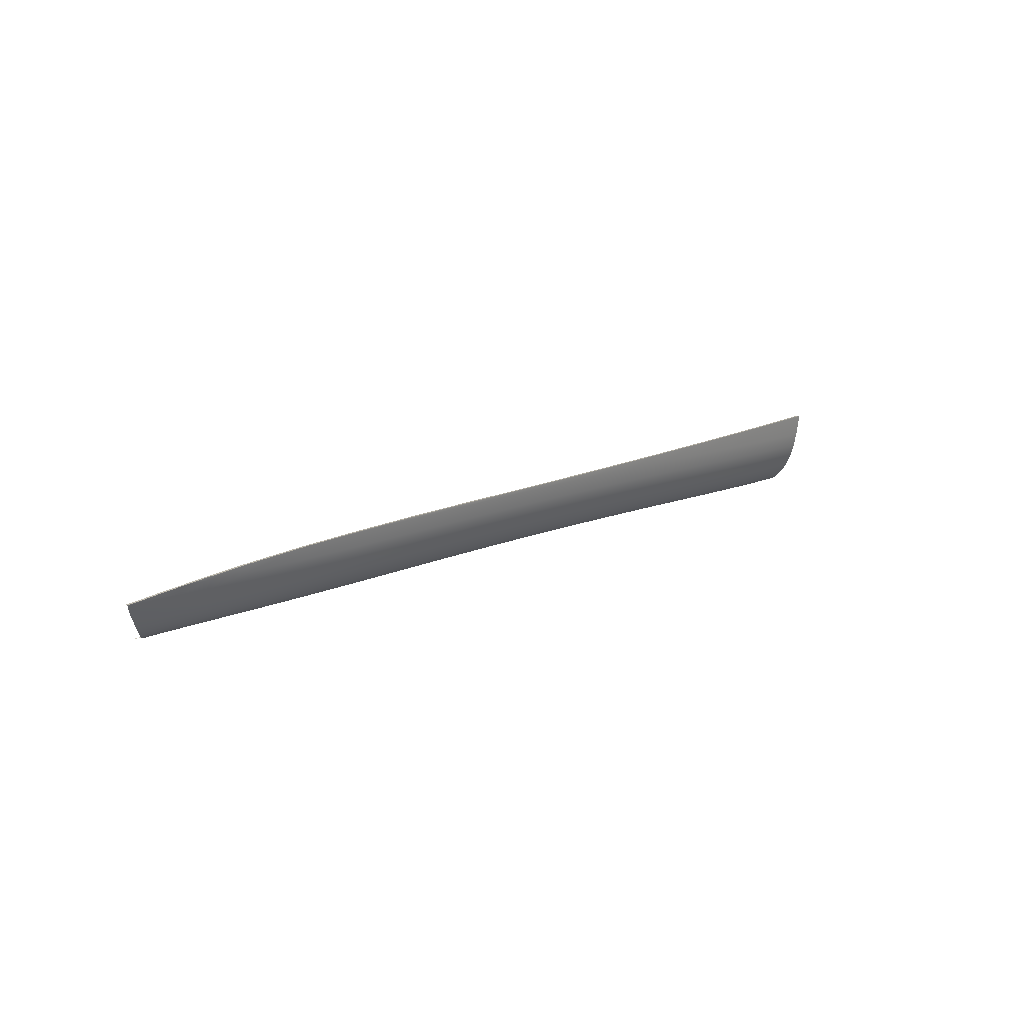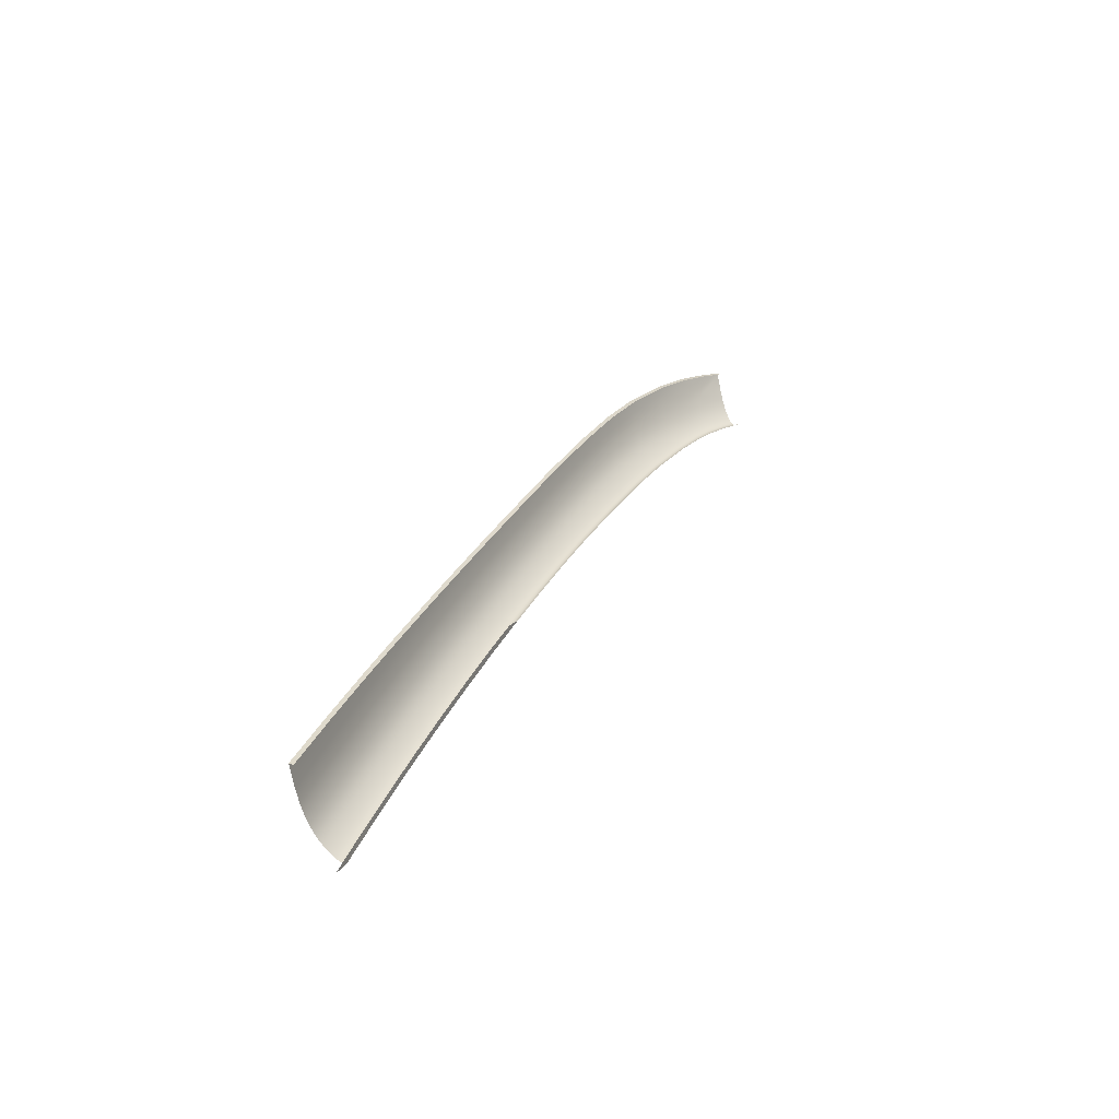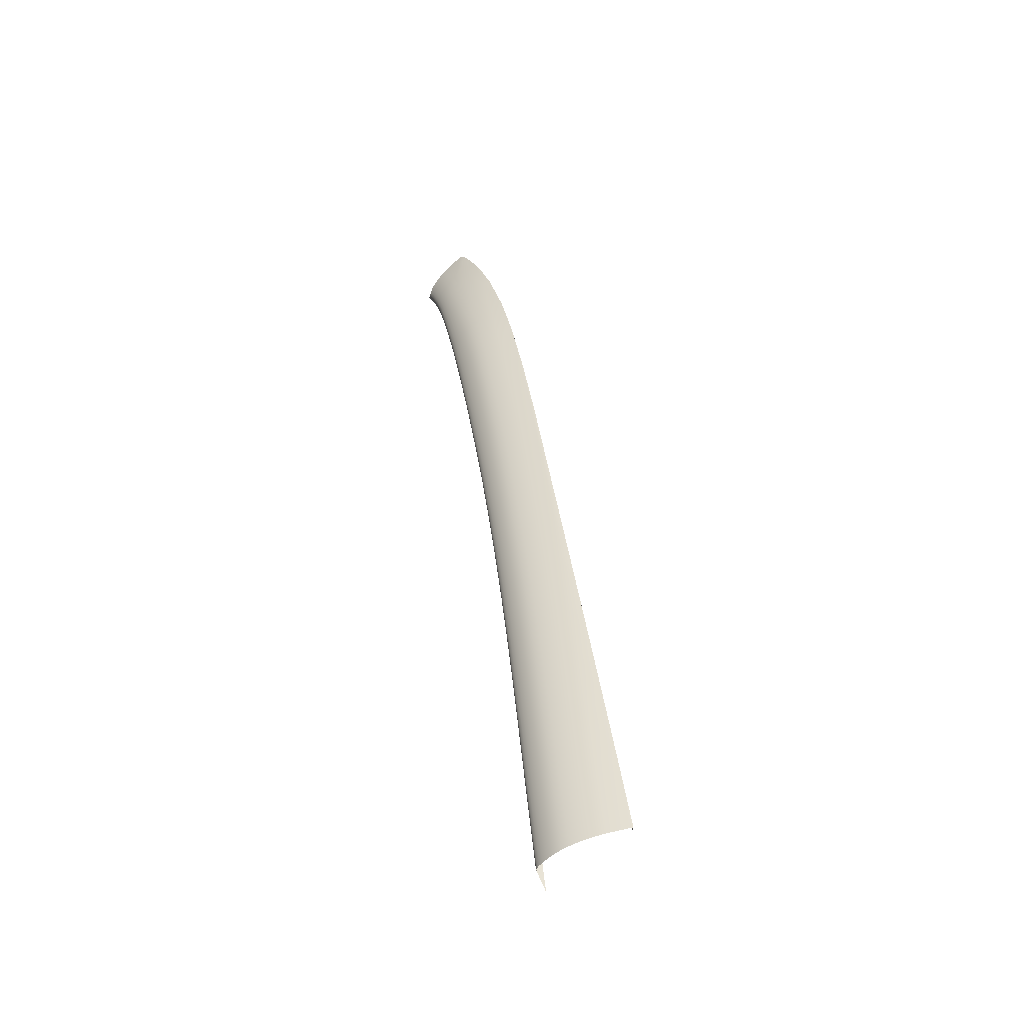
<metadata>
{"format":"obj","ext":"obj","renderer":"f3d","projection":"perspective","resolution":1024,"background":"white","views":[{"elev":12.3,"azim":132.0,"up":"+Z"},{"elev":31.9,"azim":-71.0,"up":"+Z"},{"elev":47.4,"azim":-96.0,"up":"+Y"}]}
</metadata>
<code>
v  -5.461 117 -78.88
v  -5.554 116.5 -79.49
v  -12.94 117.6 -78.65
v  -13.02 117 -79.25
v  4.948 116.1 -79.31
v  4.825 115.5 -79.91
v  5.118 116.6 -78.6
v  -5.325 117.5 -78.17
v  -12.82 118.1 -77.93
v  -4.787 118.5 -76.19
v  -5.112 118 -77.29
v  -12.33 119.1 -75.94
v  -12.62 118.6 -77.05
v  5.37 117.1 -77.72
v  5.745 117.6 -76.62
v  -36.62 119 -78.24
v  -36.68 118.5 -78.84
v  -44.82 119.4 -78.22
v  -44.89 118.8 -78.82
v  -28.55 118.6 -78.32
v  -28.62 118 -78.92
v  -36.52 119.5 -77.53
v  -28.44 119.1 -77.61
v  -44.73 119.9 -77.51
v  -20.64 118.1 -78.46
v  -20.72 117.6 -79.06
v  -20.53 118.6 -77.74
v  -20.36 119.1 -76.86
v  -20.09 119.6 -75.75
v  -28.28 119.6 -76.72
v  -28.04 120.1 -75.61
v  -36.15 120.5 -75.53
v  -36.37 120 -76.64
v  -44.39 120.9 -75.52
v  -44.59 120.4 -76.62
v  -70.54 120 -78.38
v  -70.61 119.5 -78.98
v  -79.88 120 -78.42
v  -79.95 119.5 -79.02
v  -61.67 119.9 -78.32
v  -61.74 119.4 -78.91
v  -61.58 120.4 -77.61
v  -70.46 120.5 -77.68
v  -79.8 120.5 -77.72
v  -53.13 119.7 -78.25
v  -53.2 119.1 -78.85
v  -53.04 120.2 -77.54
v  -52.92 120.7 -76.66
v  -52.75 121.2 -75.56
v  -61.32 121.4 -75.63
v  -61.47 120.9 -76.73
v  -70.24 121.5 -75.7
v  -70.36 121 -76.8
v  -79.62 121.5 -75.75
v  -79.72 121 -76.84
v  -4.314 119 -74.81
v  -11.9 119.6 -74.55
v  6.278 118.1 -75.25
v  6.915 118.6 -73.26
v  -3.745 119.5 -72.81
v  -11.37 120.1 -72.56
v  -35.83 121 -74.15
v  -44.12 121.4 -74.13
v  -27.68 120.6 -74.23
v  -35.45 121.5 -72.16
v  -27.26 121.1 -72.23
v  -43.79 121.9 -72.14
v  -19.69 120.1 -74.36
v  -19.22 120.6 -72.37
v  -79.38 122.5 -72.38
v  -79.26 123 -69.44
v  -69.91 122.5 -72.33
v  -69.73 123 -69.61
v  -60.89 122.4 -72.26
v  -60.71 122.8 -70
v  -70.08 122 -74.32
v  -79.5 122 -74.37
v  -61.12 121.9 -74.25
v  -52.51 121.7 -74.18
v  -52.23 122.2 -72.19
v  -52.04 122.5 -70.37
v  -5.641 115.9 -80.03
v  -13.09 116.5 -79.78
v  -5.728 115.4 -80.5
v  -13.17 116 -80.24
v  4.709 115 -80.46
v  4.594 114.4 -80.94
v  -5.824 114.9 -80.87
v  -5.934 114.5 -81.13
v  -13.25 115.5 -80.61
v  -13.34 115.1 -80.86
v  4.471 113.9 -81.33
v  4.334 113.5 -81.6
v  -20.78 117 -79.59
v  -28.68 117.5 -79.46
v  -20.85 116.5 -80.05
v  -28.74 117 -79.91
v  -44.95 118.3 -79.35
v  -36.75 117.9 -79.38
v  -36.81 117.4 -79.83
v  -45.01 117.8 -79.81
v  -36.87 117 -80.19
v  -36.93 116.5 -80.44
v  -45.07 117.3 -80.17
v  -45.13 116.9 -80.42
v  -28.81 116.5 -80.27
v  -28.88 116.1 -80.52
v  -20.92 116 -80.41
v  -21.01 115.6 -80.66
v  -53.26 118.6 -79.39
v  -61.8 118.8 -79.45
v  -53.32 118.1 -79.84
v  -61.85 118.3 -79.91
v  -80.01 118.9 -79.56
v  -70.67 119 -79.52
v  -70.73 118.4 -79.98
v  -80.06 118.4 -80.02
v  -70.78 117.9 -80.35
v  -70.81 117.5 -80.61
v  -80.1 117.9 -80.39
v  -80.13 117.5 -80.65
v  -61.91 117.8 -80.28
v  -61.95 117.4 -80.53
v  -53.38 117.6 -80.21
v  -53.43 117.2 -80.46
v  -6.068 114.2 -81.26
v  -13.46 114.8 -80.99
v  -6.218 113.9 -81.29
v  -13.6 114.5 -81.02
v  4.174 113.2 -81.74
v  3.997 113 -81.77
v  -6.381 113.8 -81.26
v  -6.548 113.6 -81.19
v  -13.74 114.4 -80.98
v  -13.89 114.2 -80.92
v  3.809 112.8 -81.74
v  3.616 112.6 -81.67
v  -21.35 114.9 -80.78
v  -21.48 114.7 -80.71
v  -21.22 115.1 -80.81
v  -29.07 115.6 -80.67
v  -29.18 115.4 -80.64
v  -29.29 115.2 -80.57
v  -21.11 115.3 -80.78
v  -28.97 115.8 -80.64
v  -37.01 116.2 -80.56
v  -45.19 116.6 -80.55
v  -37.09 116 -80.59
v  -45.26 116.4 -80.58
v  -37.18 115.8 -80.56
v  -37.27 115.6 -80.5
v  -45.33 116.2 -80.54
v  -45.4 116 -80.48
v  -53.58 116.5 -80.59
v  -53.63 116.3 -80.52
v  -53.53 116.7 -80.62
v  -62.02 116.9 -80.69
v  -62.05 116.7 -80.66
v  -62.08 116.5 -80.6
v  -53.48 116.9 -80.59
v  -61.99 117.1 -80.66
v  -70.84 117.2 -80.74
v  -80.14 117.2 -80.78
v  -70.85 117 -80.77
v  -80.14 116.9 -80.81
v  -80.13 116.7 -80.78
v  -70.86 116.8 -80.74
v  -80.11 116.6 -80.72
v  -70.87 116.6 -80.67
v  -43.62 122.1 -70.73
v  -35.3 121.7 -71.09
v  -27.13 121.2 -71.43
v  -19.11 120.7 -71.77
v  -11.28 120.2 -72.09
v  -3.658 119.6 -72.39
v  6.988 118.6 -72.94
v  -79.25 123.1 -69.19
v  45.54 108 -80.35
v  45.07 107.7 -81.02
v  44.54 108.2 -80.69
v  42.7 109.2 -80.06
v  44.37 108.9 -79.73
v  43.25 108.2 -81.24
v  45.41 108.7 -79.5
v  42.31 108 -81.95
v  40.03 109.8 -80.5
v  38.95 109.4 -81.43
v  44.74 107.5 -81.49
v  44.15 107 -82.33
v  43.96 109.4 -79.15
v  42.29 110.3 -78.45
v  44.13 109.7 -78.41
v  42.49 110.5 -77.93
v  39.58 110.5 -79.46
v  39.76 111 -78.44
v  42.12 109.8 -79.34
v  30.69 113 -79.09
v  31.15 113.5 -78.01
v  36.32 111.5 -79.38
v  36.61 112 -78.32
v  30.31 112.5 -80
v  36.01 111 -80.3
v  35.44 110.6 -81.11
v  34.81 110.2 -81.83
v  29.9 112.1 -80.76
v  29.5 111.6 -81.43
v  38.2 109 -82.17
v  41.61 107.6 -82.68
v  43.6 106.6 -83.06
v  21.65 113.8 -80.21
v  21.42 113.3 -80.84
v  14.21 115 -79.76
v  14.04 114.5 -80.37
v  21.93 114.3 -79.49
v  14.42 115.5 -79.05
v  22.29 114.8 -78.6
v  22.77 115.3 -77.51
v  15.15 116.5 -77.09
v  14.72 116 -78.18
v  31.79 114 -76.7
v  37.14 112.5 -77.04
v  32.23 114.3 -75.59
v  37.3 112.6 -76.62
v  23.41 115.8 -76.16
v  15.74 117 -75.72
v  24.1 116.3 -74.38
v  16.45 117.5 -73.74
v  41.02 107.2 -83.31
v  43.07 106.2 -83.69
v  37.6 108.6 -82.81
v  40.52 106.7 -83.83
v  37.12 108.1 -83.33
v  42.56 105.7 -84.2
v  34.3 109.7 -82.45
v  29.16 111.1 -82.01
v  33.88 109.2 -82.96
v  28.86 110.6 -82.51
v  33.54 108.8 -83.35
v  33.23 108.4 -83.62
v  28.58 110.1 -82.89
v  28.33 109.7 -83.16
v  36.73 107.7 -83.73
v  36.39 107.3 -83.99
v  42.11 105.3 -84.6
v  41.73 104.9 -84.88
v  40.1 106.3 -84.23
v  39.73 105.9 -84.5
v  21.21 112.8 -81.4
v  21.01 112.3 -81.9
v  13.88 113.9 -80.94
v  13.73 113.4 -81.43
v  20.81 111.8 -82.29
v  20.6 111.3 -82.56
v  13.57 112.9 -81.82
v  13.41 112.5 -82.1
v  46.06 108.5 -79.37
v  46.18 108.5 -79.02
v  45.73 108.9 -78.89
v  45.11 109.1 -79
v  41.01 104.2 -85.05
v  40.85 104.1 -84.99
v  38.8 105.3 -84.63
v  38.52 105.2 -84.55
v  41.2 104.4 -85.07
v  39.09 105.5 -84.67
v  35.79 106.8 -84.15
v  35.51 106.7 -84.12
v  35.24 106.6 -84.04
v  41.44 104.6 -85.02
v  39.4 105.6 -84.64
v  36.08 107 -84.13
v  32.95 108.1 -83.75
v  28.07 109.4 -83.29
v  32.67 107.9 -83.78
v  27.82 109.2 -83.32
v  32.4 107.8 -83.74
v  32.14 107.6 -83.66
v  27.56 109 -83.28
v  27.31 108.9 -83.21
v  20.16 110.8 -82.74
v  19.93 110.6 -82.7
v  19.7 110.5 -82.63
v  20.39 111 -82.7
v  13.22 112.1 -82.24
v  13.02 111.9 -82.28
v  12.81 111.7 -82.25
v  12.59 111.6 -82.18
v  16.48 117.5 -73.61
v  40.17 111.5 -77.32
v  45.2 109.2 -78.73
v  42.2 103.4 -85.25
g Y712_18A5_L_DaS_Y712_18A5_L
f 1 2 3
f 3 2 4
f 5 6 1
f 1 6 2
f 7 5 8
f 8 5 1
f 3 9 1
f 1 9 8
f 10 11 12
f 12 11 13
f 11 8 13
f 13 8 9
f 14 7 11
f 11 7 8
f 11 10 14
f 14 10 15
f 16 17 18
f 18 17 19
f 20 21 16
f 16 21 17
f 16 22 20
f 20 22 23
f 18 24 16
f 16 24 22
f 3 4 25
f 25 4 26
f 25 27 3
f 3 27 9
f 20 23 25
f 25 23 27
f 25 26 20
f 20 26 21
f 28 29 13
f 13 29 12
f 30 31 28
f 28 31 29
f 28 27 30
f 30 27 23
f 13 9 28
f 28 9 27
f 32 33 34
f 34 33 35
f 33 22 35
f 35 22 24
f 30 23 33
f 33 23 22
f 31 30 32
f 32 30 33
f 36 37 38
f 38 37 39
f 40 41 36
f 36 41 37
f 42 40 43
f 43 40 36
f 43 36 44
f 44 36 38
f 18 19 45
f 45 19 46
f 45 47 18
f 18 47 24
f 40 42 45
f 45 42 47
f 45 46 40
f 40 46 41
f 48 49 35
f 35 49 34
f 49 48 50
f 50 48 51
f 48 47 51
f 51 47 42
f 35 24 48
f 48 24 47
f 52 53 54
f 54 53 55
f 53 43 55
f 55 43 44
f 51 42 53
f 53 42 43
f 53 52 51
f 51 52 50
f 56 10 57
f 57 10 12
f 58 15 56
f 56 15 10
f 59 58 60
f 60 58 56
f 57 61 56
f 56 61 60
f 62 32 63
f 63 32 34
f 64 31 62
f 62 31 32
f 62 65 64
f 64 65 66
f 65 62 67
f 67 62 63
f 57 12 68
f 68 12 29
f 61 57 69
f 69 57 68
f 69 68 66
f 66 68 64
f 68 29 64
f 64 29 31
f 70 71 72
f 72 71 73
f 72 73 74
f 74 73 75
f 76 52 77
f 77 52 54
f 78 50 76
f 76 50 52
f 74 78 72
f 72 78 76
f 77 70 76
f 76 70 72
f 63 34 79
f 79 34 49
f 79 80 63
f 63 80 67
f 80 79 74
f 74 79 78
f 79 49 78
f 78 49 50
f 74 75 80
f 80 75 81
f 2 82 4
f 4 82 83
f 82 84 83
f 83 84 85
f 86 87 82
f 82 87 84
f 6 86 2
f 2 86 82
f 88 89 90
f 90 89 91
f 92 93 88
f 88 93 89
f 87 92 84
f 84 92 88
f 84 88 85
f 85 88 90
f 4 83 26
f 26 83 94
f 26 94 21
f 21 94 95
f 94 96 95
f 95 96 97
f 83 85 94
f 94 85 96
f 98 19 99
f 99 19 17
f 99 100 98
f 98 100 101
f 95 97 99
f 99 97 100
f 99 17 95
f 95 17 21
f 102 103 104
f 104 103 105
f 106 107 102
f 102 107 103
f 102 100 106
f 106 100 97
f 100 102 101
f 101 102 104
f 90 91 108
f 108 91 109
f 85 90 96
f 96 90 108
f 106 97 108
f 108 97 96
f 108 109 106
f 106 109 107
f 110 46 98
f 98 46 19
f 111 41 110
f 110 41 46
f 110 112 111
f 111 112 113
f 98 101 110
f 110 101 112
f 114 39 115
f 115 39 37
f 115 116 114
f 114 116 117
f 111 113 115
f 115 113 116
f 115 37 111
f 111 37 41
f 118 119 120
f 120 119 121
f 122 123 118
f 118 123 119
f 118 116 122
f 122 116 113
f 120 117 118
f 118 117 116
f 104 105 124
f 124 105 125
f 124 112 104
f 104 112 101
f 122 113 124
f 124 113 112
f 124 125 122
f 122 125 123
f 89 126 91
f 91 126 127
f 126 128 127
f 127 128 129
f 130 131 126
f 126 131 128
f 93 130 89
f 89 130 126
f 132 133 134
f 134 133 135
f 136 137 132
f 132 137 133
f 131 136 128
f 128 136 132
f 128 132 129
f 129 132 134
f 134 135 138
f 138 135 139
f 129 134 140
f 140 134 138
f 140 138 141
f 141 138 142
f 138 139 142
f 142 139 143
f 91 127 109
f 109 127 144
f 109 144 107
f 107 144 145
f 144 140 145
f 145 140 141
f 127 129 144
f 144 129 140
f 103 146 105
f 105 146 147
f 146 148 147
f 147 148 149
f 145 141 146
f 146 141 148
f 107 145 103
f 103 145 146
f 150 151 152
f 152 151 153
f 142 143 150
f 150 143 151
f 141 142 148
f 148 142 150
f 148 150 149
f 149 150 152
f 152 153 154
f 154 153 155
f 149 152 156
f 156 152 154
f 156 154 157
f 157 154 158
f 154 155 158
f 158 155 159
f 105 147 125
f 125 147 160
f 125 160 123
f 123 160 161
f 160 156 161
f 161 156 157
f 147 149 160
f 160 149 156
f 119 162 121
f 121 162 163
f 162 164 163
f 163 164 165
f 161 157 162
f 162 157 164
f 123 161 119
f 119 161 162
f 166 167 168
f 168 167 169
f 158 159 167
f 167 159 169
f 157 158 164
f 164 158 167
f 166 165 167
f 167 165 164
f 67 170 65
f 65 170 171
f 66 172 69
f 69 172 173
f 69 173 61
f 61 173 174
f 175 60 174
f 174 60 61
f 60 175 59
f 59 175 176
f 172 66 171
f 171 66 65
f 80 81 67
f 67 81 170
f 73 71 177
f 178 179 180
f 181 182 183
f 183 182 180
f 178 180 184
f 184 180 182
f 183 185 186
f 186 185 187
f 188 189 183
f 183 189 185
f 190 191 192
f 192 191 193
f 194 195 196
f 196 195 191
f 181 186 196
f 196 186 194
f 196 190 181
f 181 190 182
f 197 198 199
f 199 198 200
f 201 197 202
f 202 197 199
f 186 202 194
f 194 202 199
f 199 200 194
f 194 200 195
f 203 204 205
f 205 204 206
f 187 207 203
f 203 207 204
f 186 187 202
f 202 187 203
f 202 203 201
f 201 203 205
f 208 185 209
f 209 185 189
f 207 187 208
f 208 187 185
f 210 211 212
f 212 211 213
f 214 210 215
f 215 210 212
f 201 205 214
f 214 205 210
f 205 206 210
f 210 206 211
f 216 217 197
f 197 217 198
f 197 201 216
f 216 201 214
f 217 216 218
f 218 216 219
f 216 214 219
f 219 214 215
f 212 213 5
f 5 213 6
f 215 212 7
f 7 212 5
f 218 219 15
f 15 219 14
f 219 215 14
f 14 215 7
f 198 220 200
f 200 220 221
f 220 222 221
f 221 222 223
f 224 217 225
f 225 217 218
f 226 224 227
f 227 224 225
f 220 198 224
f 224 198 217
f 225 218 58
f 58 218 15
f 58 59 225
f 225 59 227
f 228 208 229
f 229 208 209
f 230 207 228
f 228 207 208
f 228 231 230
f 230 231 232
f 229 233 228
f 228 233 231
f 204 234 206
f 206 234 235
f 234 236 235
f 235 236 237
f 230 232 234
f 234 232 236
f 207 230 204
f 204 230 234
f 238 239 240
f 240 239 241
f 242 243 238
f 238 243 239
f 232 242 236
f 236 242 238
f 236 238 237
f 237 238 240
f 244 245 246
f 246 245 247
f 233 244 231
f 231 244 246
f 231 246 232
f 232 246 242
f 246 247 242
f 242 247 243
f 206 235 211
f 211 235 248
f 235 237 248
f 248 237 249
f 211 248 213
f 213 248 250
f 248 249 250
f 250 249 251
f 252 253 254
f 254 253 255
f 249 252 251
f 251 252 254
f 237 240 249
f 249 240 252
f 240 241 252
f 252 241 253
f 213 250 6
f 6 250 86
f 250 251 86
f 86 251 87
f 254 255 92
f 92 255 93
f 251 254 87
f 87 254 92
f 184 256 178
f 257 256 258
f 190 259 182
f 182 259 184
f 259 258 184
f 184 258 256
f 260 261 262
f 262 261 263
f 264 260 265
f 265 260 262
f 265 262 266
f 266 262 267
f 262 263 267
f 267 263 268
f 245 269 247
f 247 269 270
f 247 270 243
f 243 270 271
f 270 265 271
f 271 265 266
f 269 264 270
f 270 264 265
f 239 272 241
f 241 272 273
f 272 274 273
f 273 274 275
f 271 266 272
f 272 266 274
f 243 271 239
f 239 271 272
f 276 277 278
f 278 277 279
f 267 268 276
f 276 268 277
f 266 267 274
f 274 267 276
f 274 276 275
f 275 276 278
f 275 278 280
f 280 278 281
f 278 279 281
f 281 279 282
f 241 273 253
f 253 273 283
f 273 275 283
f 283 275 280
f 253 283 255
f 255 283 284
f 283 280 284
f 284 280 285
f 281 282 286
f 286 282 287
f 280 281 285
f 285 281 286
f 286 287 136
f 136 287 137
f 285 286 131
f 131 286 136
f 255 284 93
f 93 284 130
f 284 285 130
f 130 285 131
f 59 176 227
f 227 176 288
f 224 226 220
f 220 226 222
f 195 289 191
f 191 289 193
f 190 192 259
f 259 192 290
f 191 190 196
f 258 259 290
f 200 221 195
f 195 221 289
f 221 223 289
f 288 226 227
f 183 180 188
f 188 180 179
f 183 186 181
f 261 260 291
v  -83.01 116.6 -79.93
v  -80.11 116.6 -80.72
v  -75.7 116.7 -79.91
v  -70.87 116.6 -80.67
v  -68.21 116.7 -79.85
v  -62.08 116.5 -80.6
v  -60.58 116.5 -79.78
v  -53.63 116.3 -80.52
v  -52.83 116.3 -79.71
v  -45.4 116 -80.48
v  -45 116.1 -79.67
v  -37.27 115.6 -80.5
v  -37.1 115.7 -79.69
v  -29.29 115.2 -80.57
v  -31.98 115.4 -79.75
v  -79.27 122.5 -69.26
v  -69.75 122.4 -69.68
v  -79.25 123.1 -69.19
v  -69.73 123 -69.61
v  -60.72 122.2 -70.07
v  -60.71 122.8 -70
v  -52.05 121.9 -70.45
v  -52.04 122.5 -70.37
v  -43.63 121.5 -70.81
v  -43.62 122.1 -70.73
v  -35.3 121.7 -71.09
v  -35.32 121.1 -71.16
v  -27.14 120.6 -71.5
v  -27.13 121.2 -71.43
v  -19.13 120.1 -71.84
v  -19.11 120.7 -71.77
v  -11.3 119.6 -72.16
v  -11.28 120.2 -72.09
v  -3.658 119.6 -72.39
v  -3.671 119 -72.46
v  6.976 118 -73.01
v  6.988 118.6 -72.94
v  37.29 112 -76.69
v  37.3 112.6 -76.62
v  32.22 113.7 -75.66
v  32.23 114.3 -75.59
v  42.49 110.5 -77.93
v  42.48 109.9 -78
v  44.13 109.7 -78.41
v  44.12 109.1 -78.49
v  40.17 111.5 -77.32
v  40.15 110.9 -77.39
v  24.09 115.7 -74.45
v  24.1 116.3 -74.38
v  16.46 117 -73.69
v  16.48 117.5 -73.61
v  45.73 108.9 -78.89
v  45.72 108.3 -78.96
v  46.18 108.5 -79.02
v  45.2 109.2 -78.73
v  45.19 108.6 -78.8
v  46 108.1 -79.04
g Y712_18A5_L_DaS_Y712_18A5_L_E
f 292 293 294
f 293 295 294
f 295 296 294
f 295 297 296
f 297 298 296
f 297 299 298
f 299 300 298
f 299 301 300
f 301 300 302
f 301 303 302
f 303 304 302
f 305 306 303
f 306 304 303
f 307 308 309
f 309 308 310
f 311 312 308
f 308 312 310
f 313 314 311
f 311 314 312
f 315 316 313
f 313 316 314
f 316 315 317
f 317 315 318
f 319 320 318
f 318 320 317
f 321 322 319
f 319 322 320
f 323 324 321
f 321 324 322
f 324 323 325
f 325 323 326
f 327 328 326
f 326 328 325
f 329 330 331
f 331 330 332
f 333 334 335
f 335 334 336
f 337 338 333
f 333 338 334
f 339 340 341
f 341 340 342
f 331 332 339
f 339 332 340
f 343 344 345
f 335 336 346
f 346 336 347
f 346 347 343
f 343 347 344
f 341 342 327
f 327 342 328
f 330 329 337
f 337 329 338
f 345 344 348

</code>
